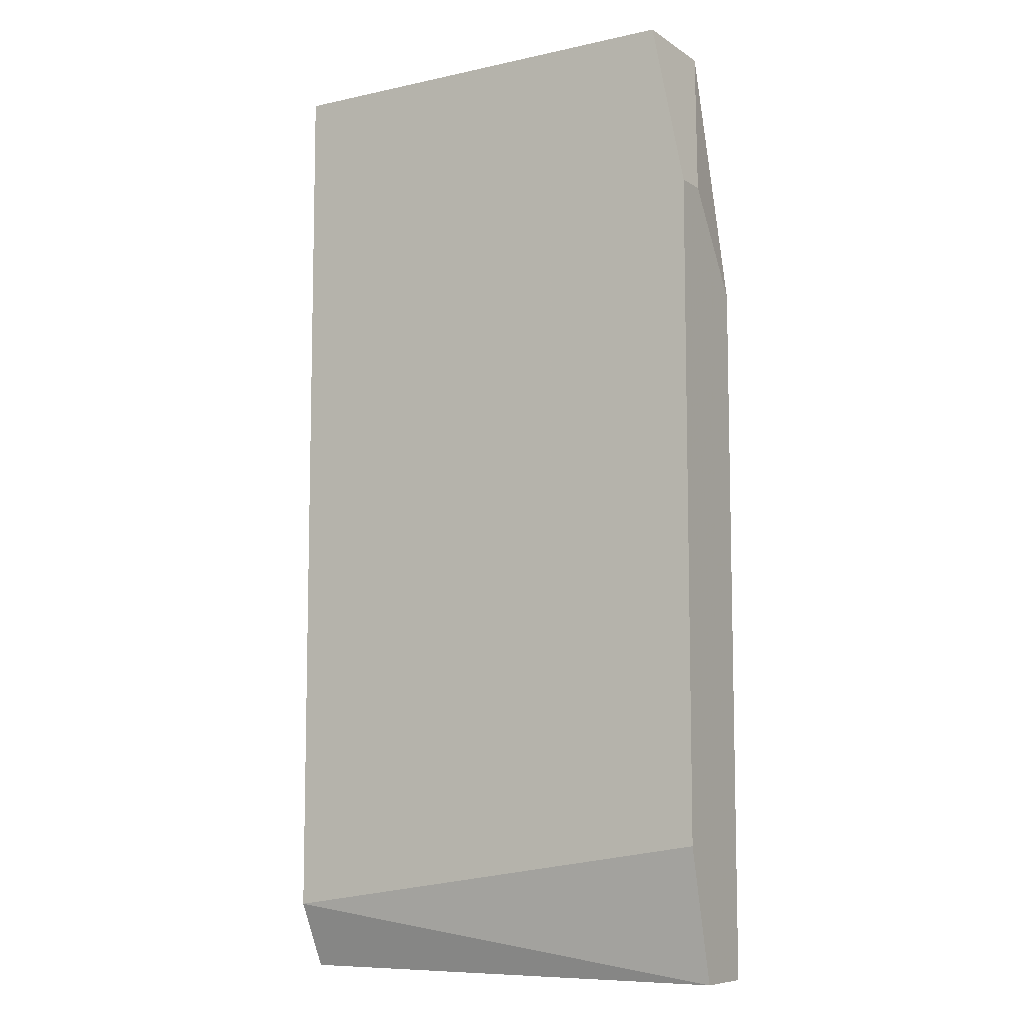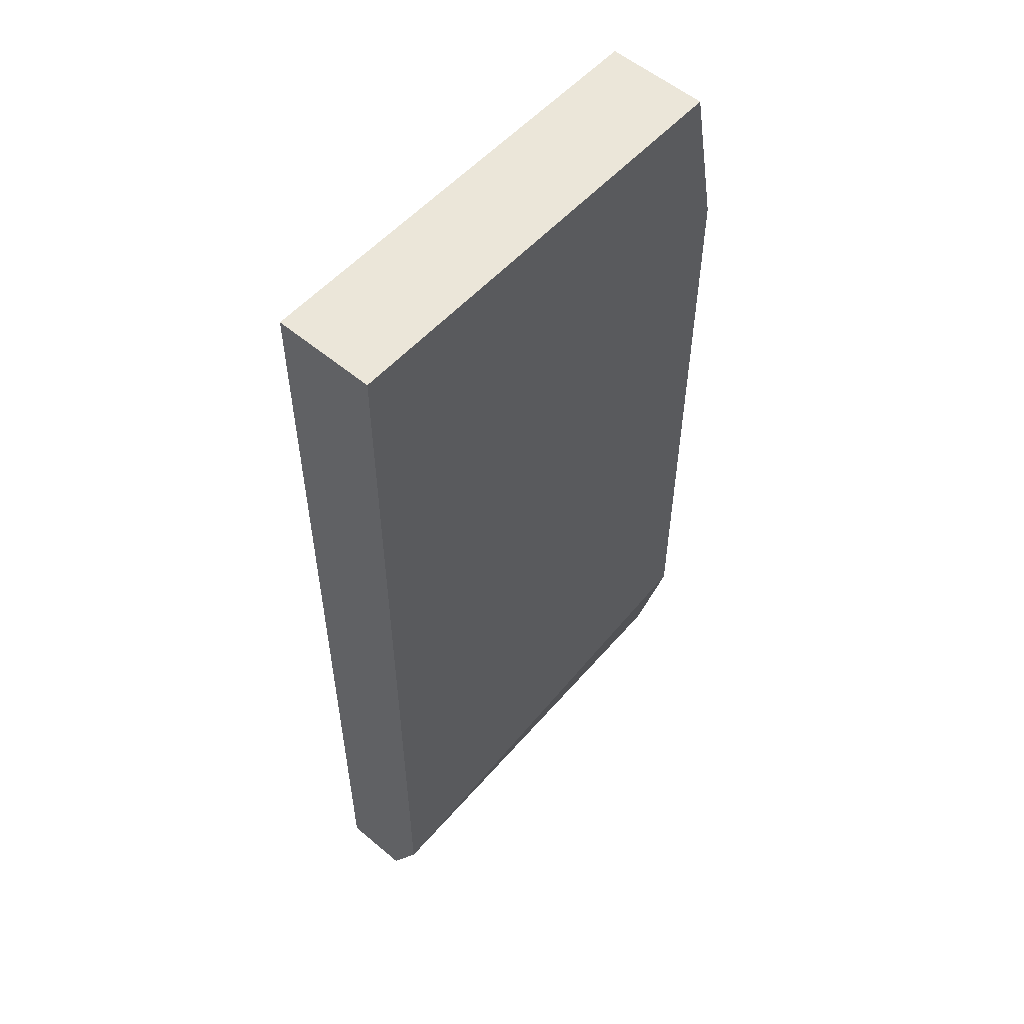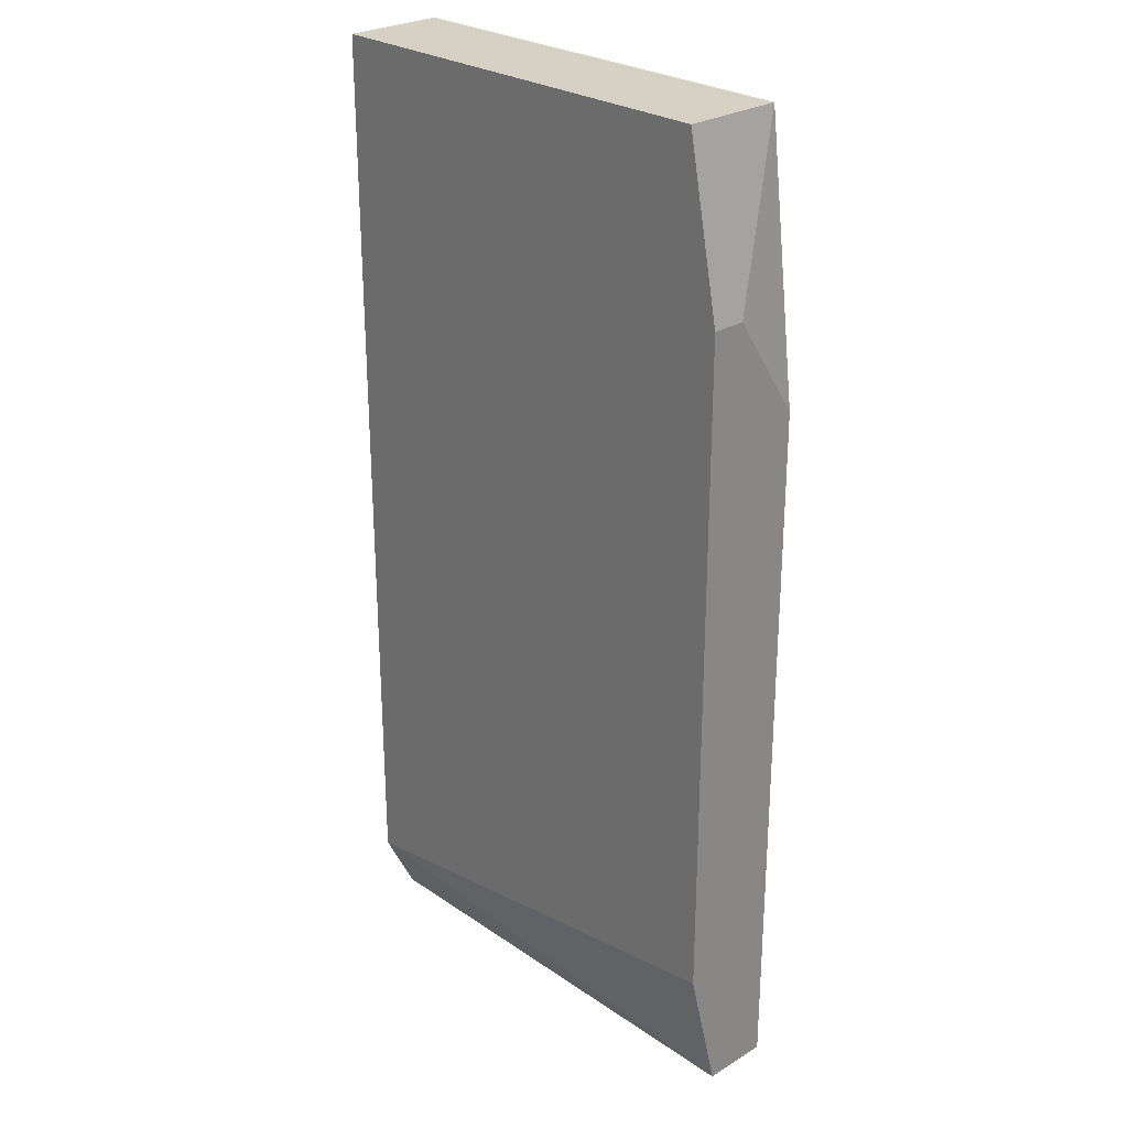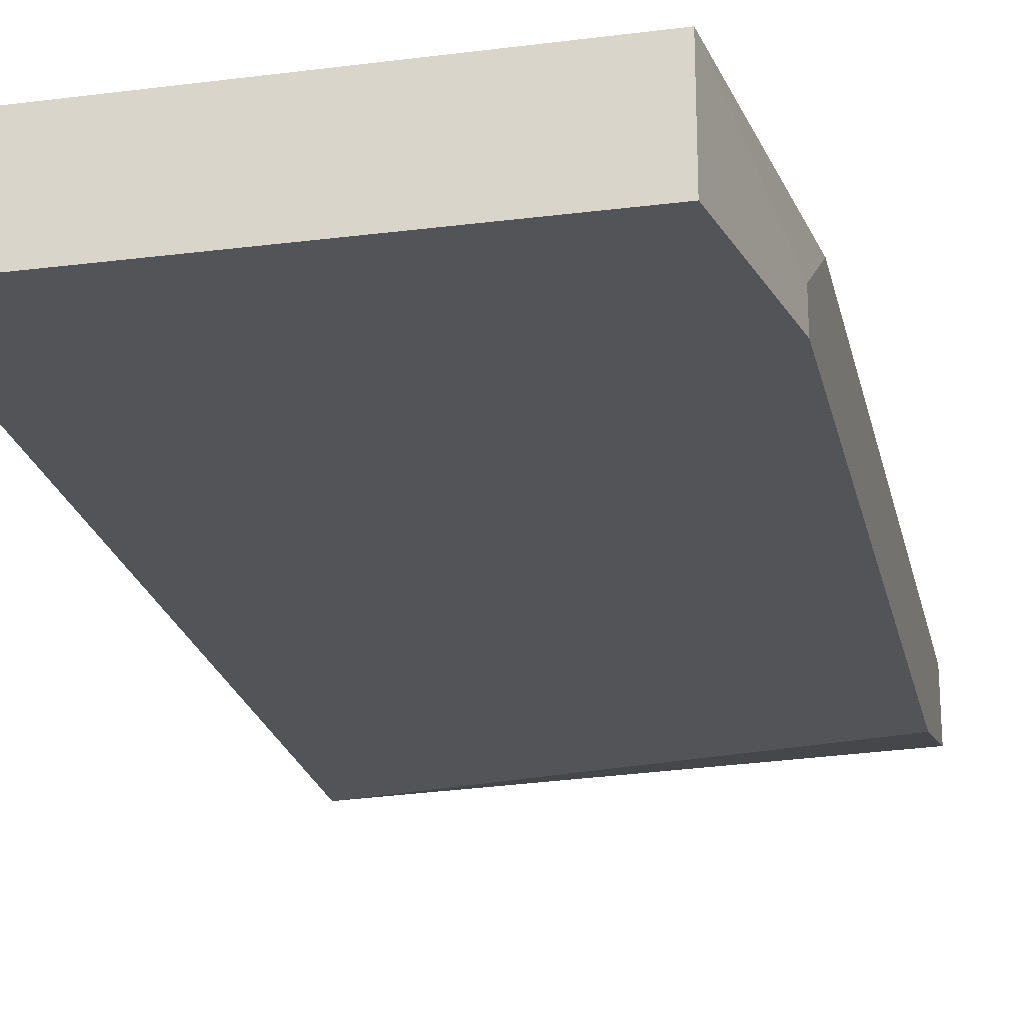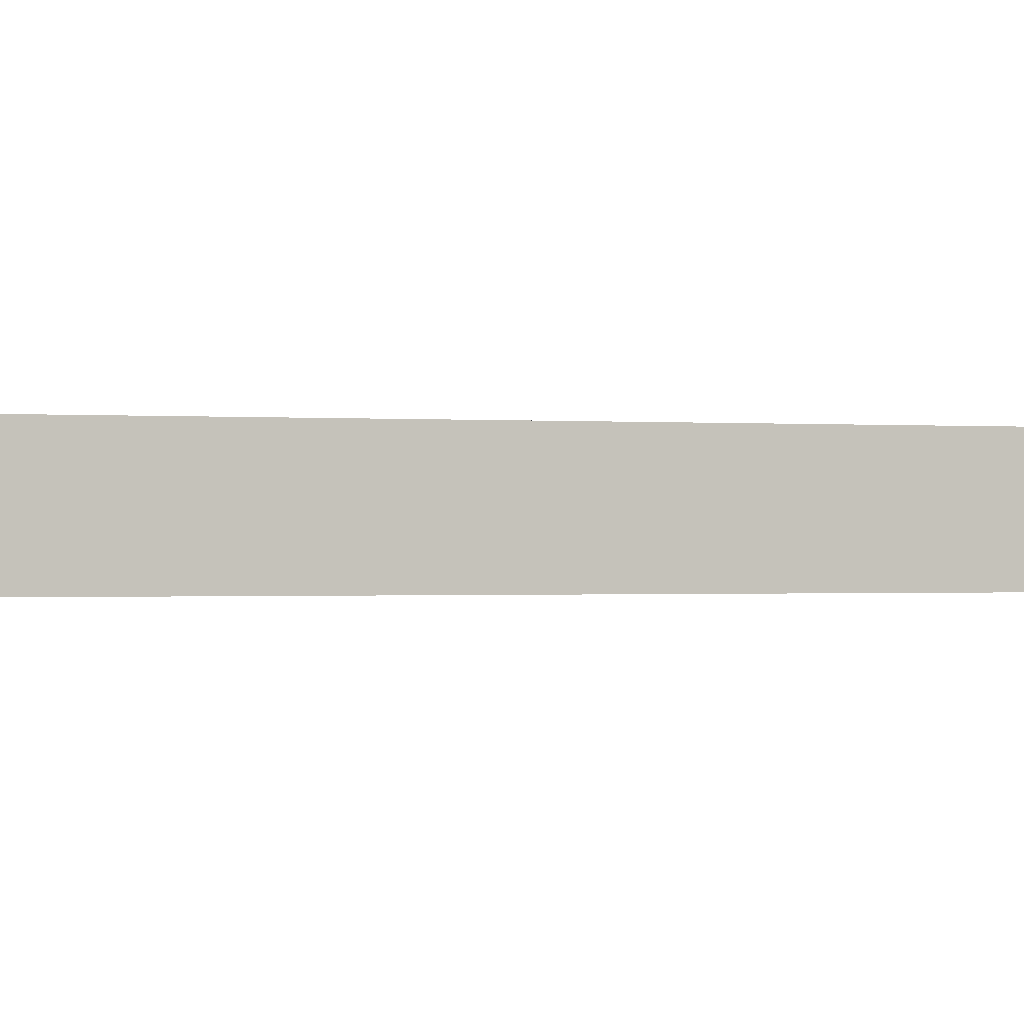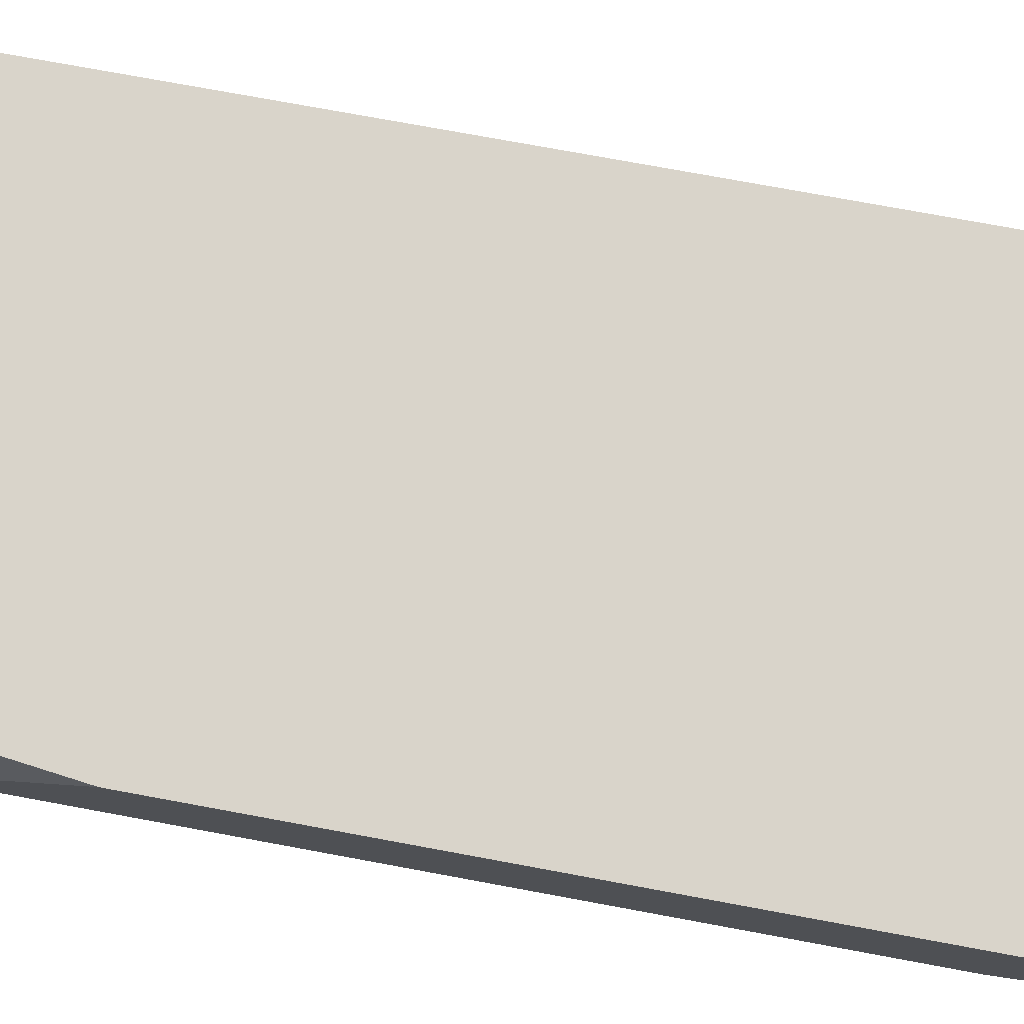
<metadata>
{"format":"obj","ext":"obj","renderer":"f3d","projection":"perspective","resolution":1024,"background":"white","views":[{"elev":-8.5,"azim":31.1,"up":"+Z"},{"elev":55.5,"azim":-48.6,"up":"+Z"},{"elev":26.8,"azim":46.5,"up":"+Z"},{"elev":-22.9,"azim":12.3,"up":"+Y"},{"elev":-0.6,"azim":-107.6,"up":"+Y"},{"elev":74.8,"azim":100.5,"up":"+Y"}]}
</metadata>
<code>
v -0.0101 -0.001315 -0.09195
v -0.0101 0.005201 -0.09195
v -0.0101 0.005201 0.002552
v -0.0101 -0.004575 -0.08543
v -0.0101 -0.004575 0.002552
v 0.03226 0.005201 0.002552
v 0.03226 -0.004575 0.002552
v 0.03552 -0.001315 -0.01375
v 0.03552 -0.001315 -0.09195
v 0.03552 0.005201 -0.09195
v 0.03552 0.005201 -0.02352
v 0.03552 -0.004575 -0.01375
v 0.03552 -0.004575 -0.07891
f 10 6 11
f 1 5 3
f 8 12 10
f 10 12 13
f 12 5 13
f 12 8 6
f 3 5 6
f 10 3 6
f 1 3 2
f 3 10 2
f 10 1 2
f 5 1 4
f 13 5 4
f 5 12 7
f 12 6 7
f 6 5 7
f 1 10 9
f 10 13 9
f 4 1 9
f 13 4 9
f 8 10 11
f 6 8 11

</code>
